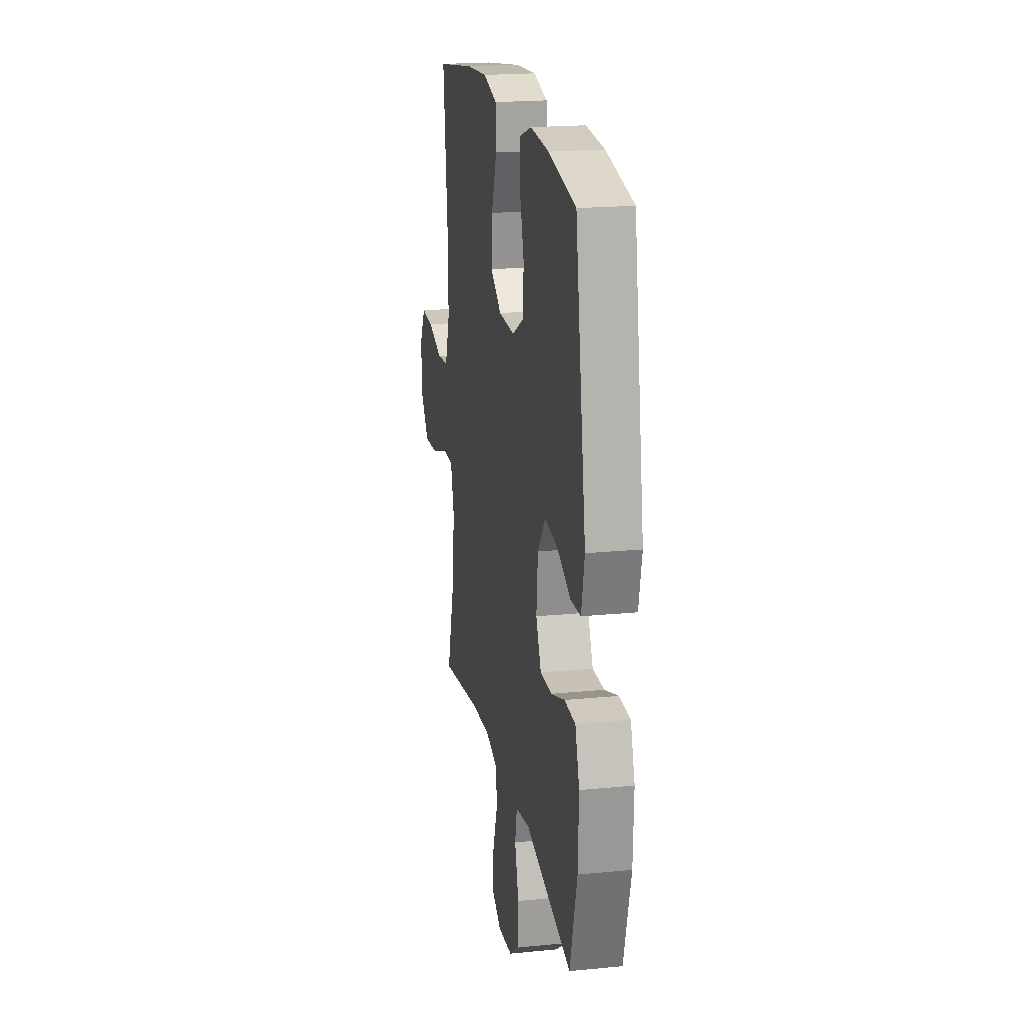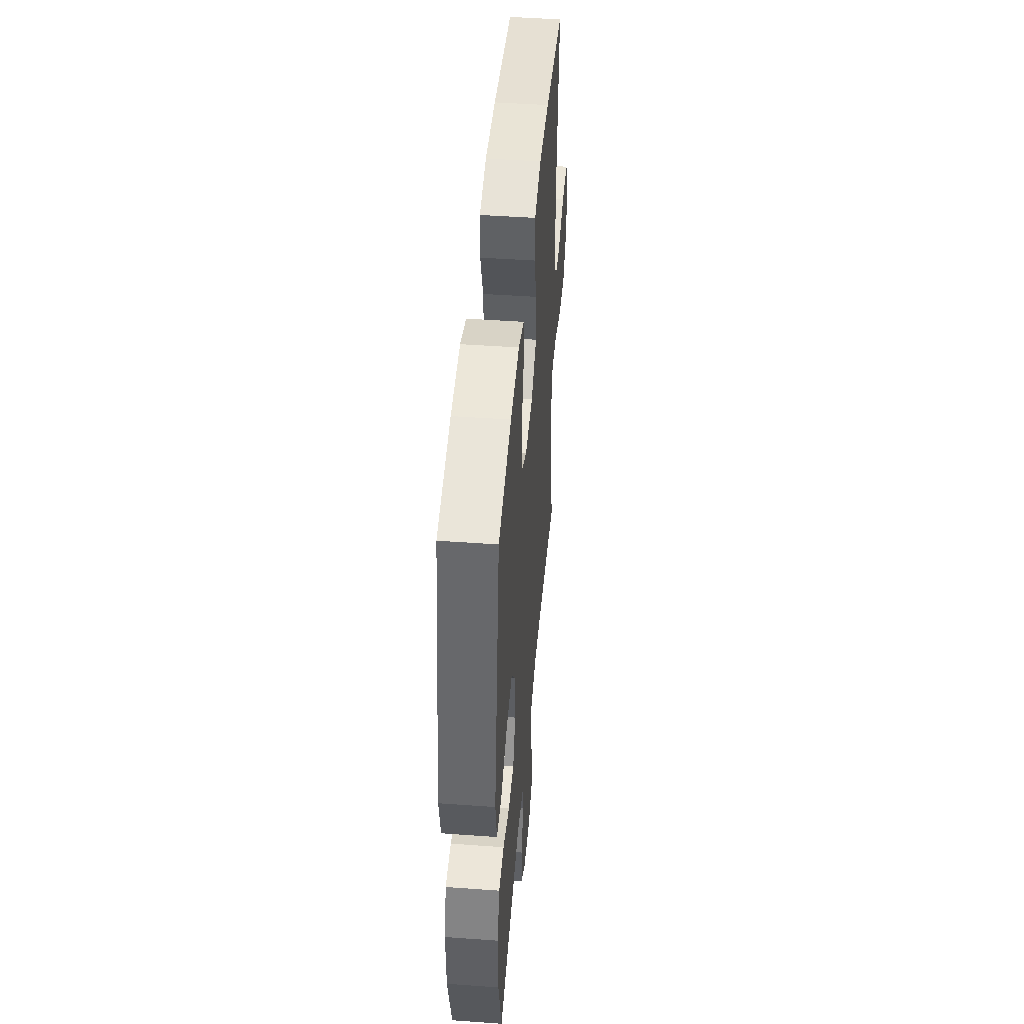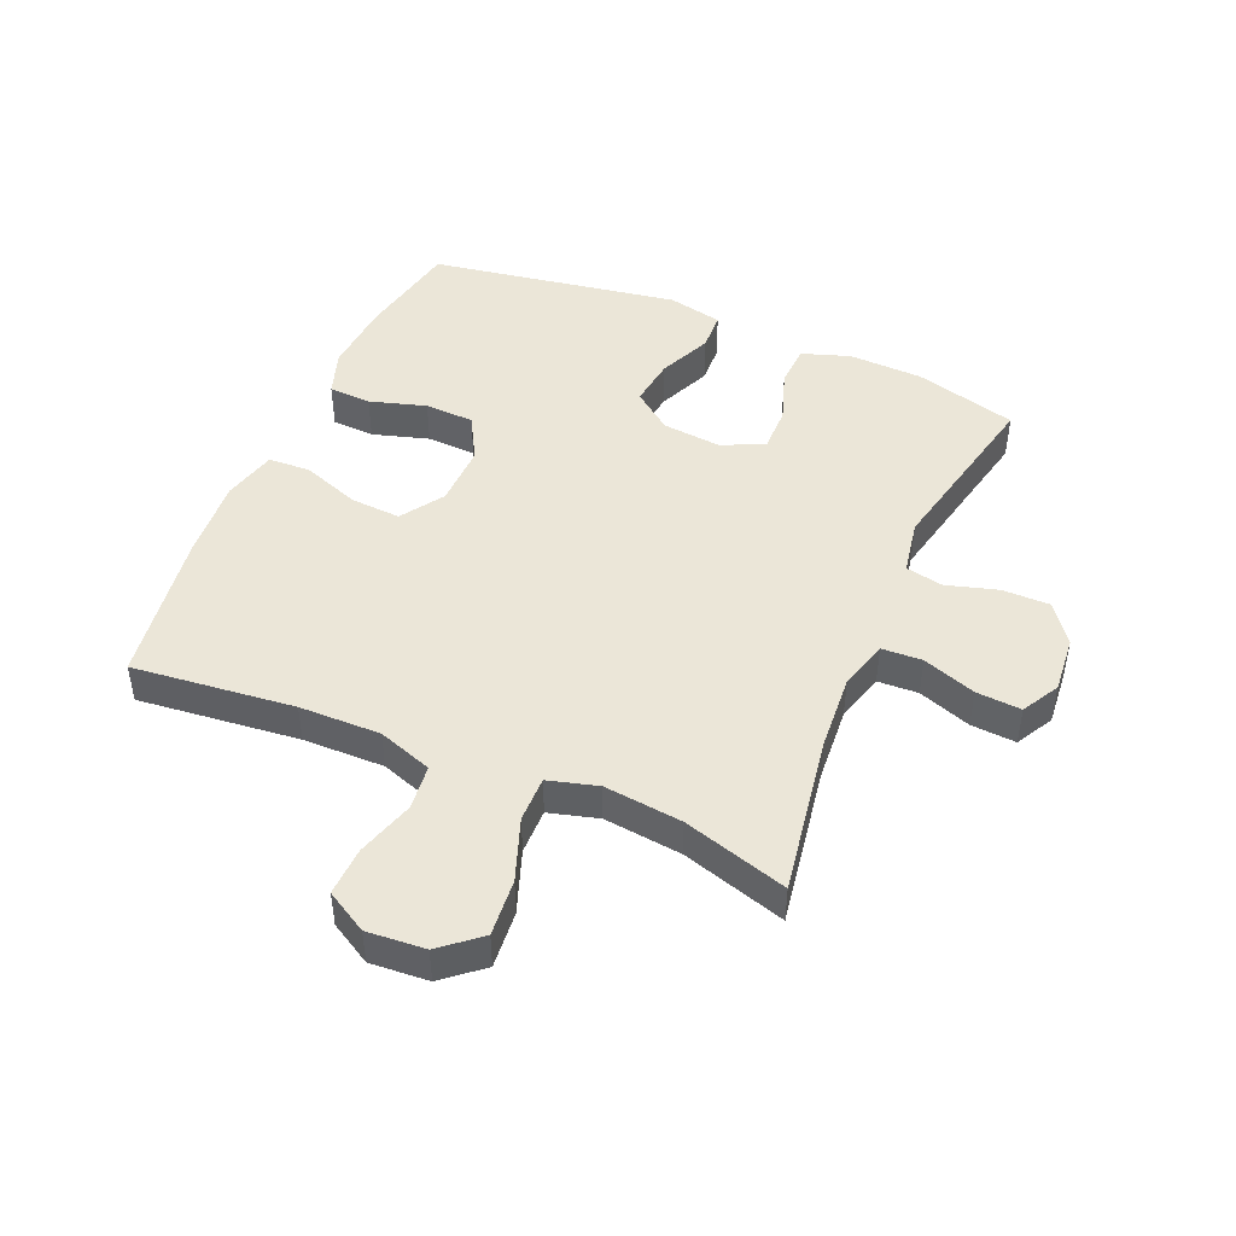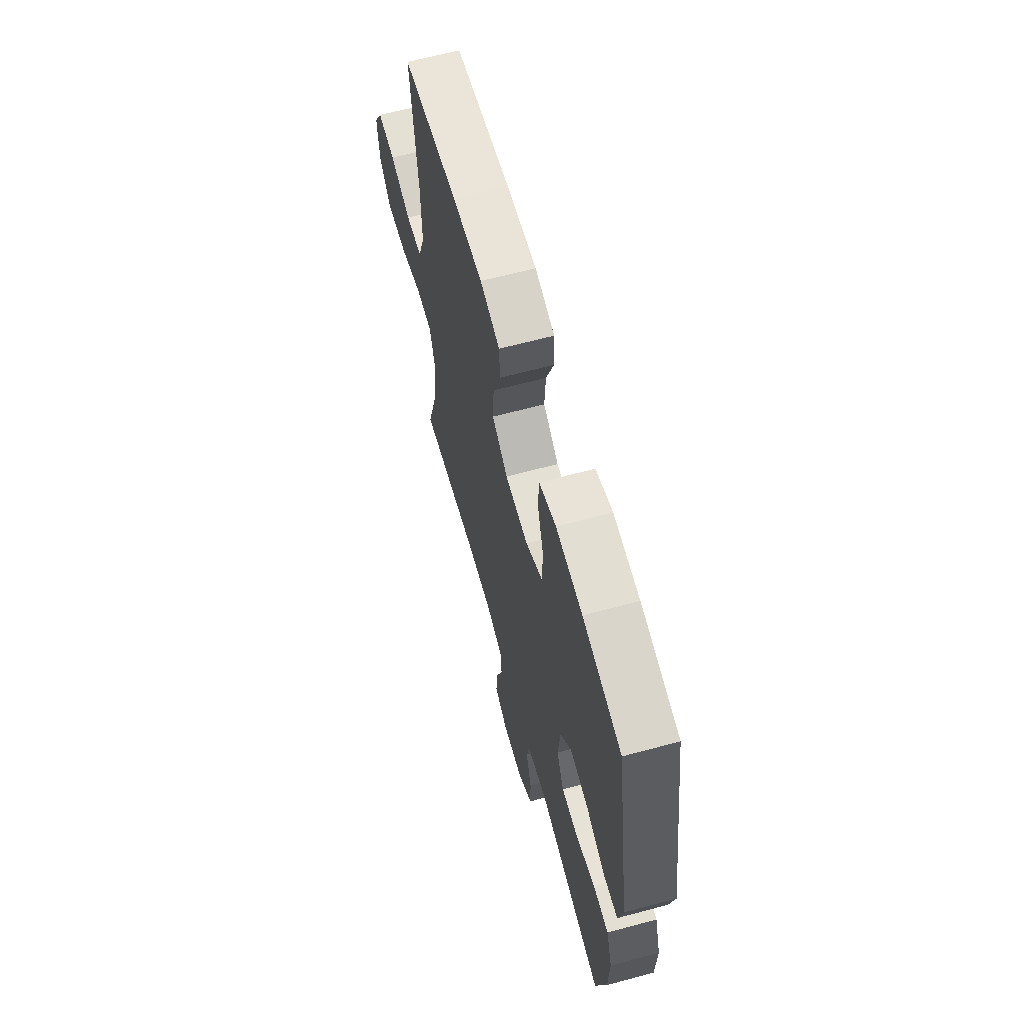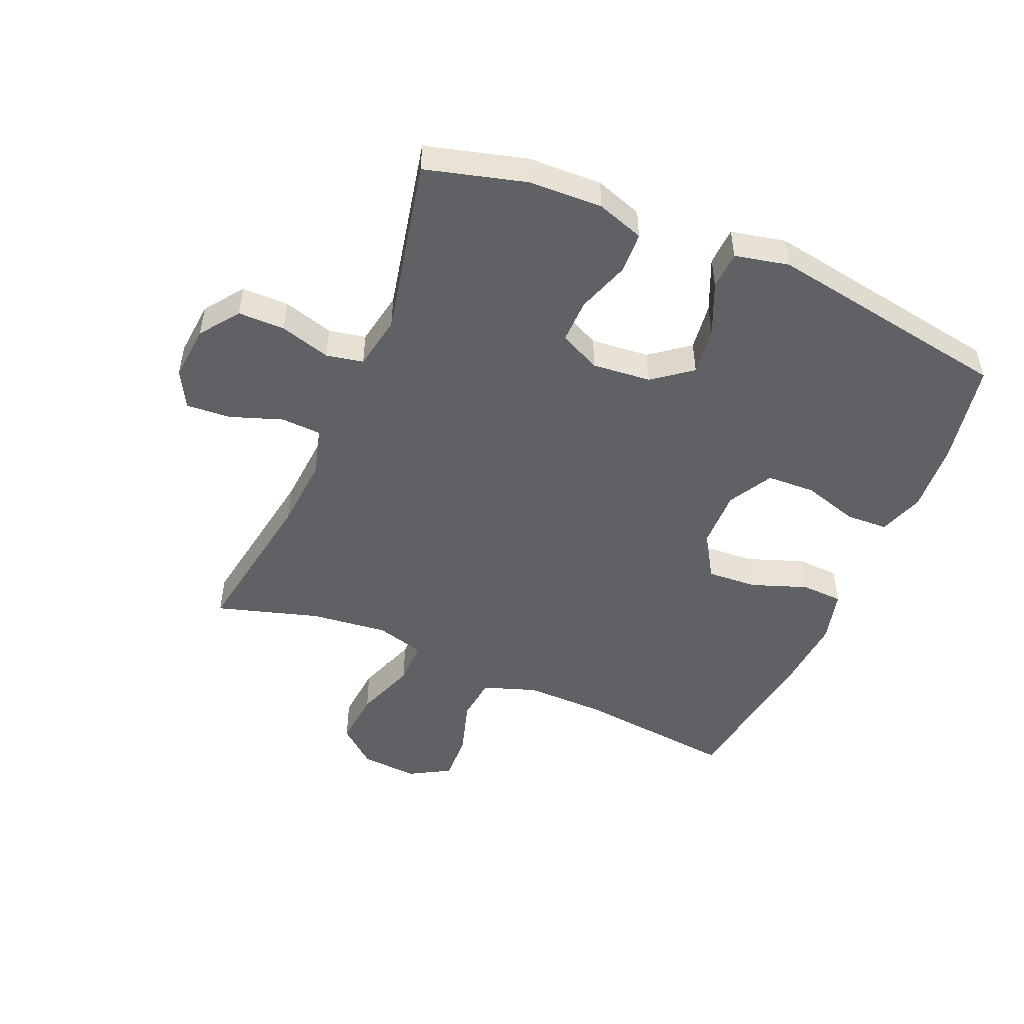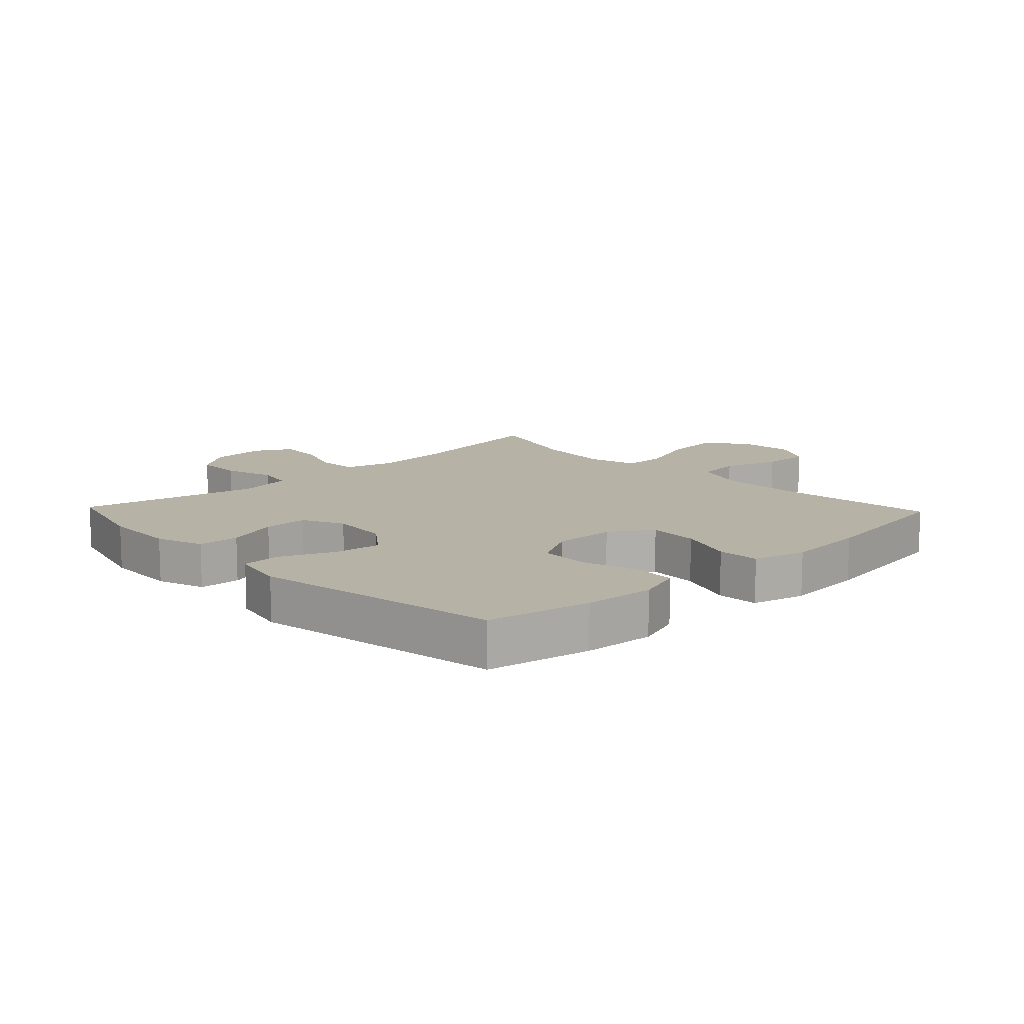
<metadata>
{"format":"obj","ext":"obj","renderer":"f3d","projection":"perspective","resolution":1024,"background":"white","views":[{"elev":19.9,"azim":-100.3,"up":"+Z"},{"elev":46.6,"azim":-85.3,"up":"+Z"},{"elev":46.3,"azim":113.2,"up":"+Y"},{"elev":64.2,"azim":-105.2,"up":"+Z"},{"elev":-49.5,"azim":-113.1,"up":"+Y"},{"elev":12.4,"azim":-43.5,"up":"+Y"}]}
</metadata>
<code>
v -0.5 0.07 0.5
v -0.333 0.07 0.532
v -0.219 0.07 0.54
v -0.146 0.07 0.515
v -0.143 0.07 0.447
v -0.17 0.07 0.357
v -0.167 0.07 0.278
v -0.095 0.07 0.238
v 0.005 0.07 0.24
v 0.073 0.07 0.285
v 0.068 0.07 0.366
v 0.035 0.07 0.457
v 0.038 0.07 0.525
v 0.124 0.07 0.547
v 0.255 0.07 0.537
v 0.5 0.07 0.5
v 0.472 0.07 0.241
v 0.47 0.07 0.111
v 0.5 0.07 0.024
v 0.572 0.07 0.016
v 0.664 0.07 0.044
v 0.742 0.07 0.047
v 0.78 0.07 -0.019
v 0.773 0.07 -0.112
v 0.721 0.07 -0.174
v 0.63 0.07 -0.166
v 0.531 0.07 -0.13
v 0.458 0.07 -0.129
v 0.436 0.07 -0.208
v 0.45 0.07 -0.333
v 0.5 0.07 -0.5
v 0.244 0.07 -0.458
v 0.124 0.07 -0.449
v 0.045 0.07 -0.471
v 0.042 0.07 -0.536
v 0.072 0.07 -0.621
v 0.077 0.07 -0.693
v 0.017 0.07 -0.726
v -0.073 0.07 -0.718
v -0.136 0.07 -0.672
v -0.136 0.07 -0.596
v -0.112 0.07 -0.514
v -0.124 0.07 -0.454
v -0.212 0.07 -0.438
v -0.5 0.07 -0.5
v -0.544 0.07 -0.337
v -0.548 0.07 -0.218
v -0.522 0.07 -0.141
v -0.455 0.07 -0.138
v -0.37 0.07 -0.167
v -0.298 0.07 -0.168
v -0.266 0.07 -0.101
v -0.275 0.07 -0.006
v -0.323 0.07 0.057
v -0.401 0.07 0.047
v -0.486 0.07 0.01
v -0.548 0.07 0.013
v -0.567 0.07 0.101
v -0.5 0 0.5
v -0.333 0 0.532
v -0.219 0 0.54
v -0.146 0 0.515
v -0.143 0 0.447
v -0.17 0 0.357
v -0.167 0 0.278
v -0.095 0 0.238
v 0.005 0 0.24
v 0.073 0 0.285
v 0.068 0 0.366
v 0.035 0 0.457
v 0.038 0 0.525
v 0.124 0 0.547
v 0.255 0 0.537
v 0.5 0 0.5
v 0.472 0 0.241
v 0.47 0 0.111
v 0.5 0 0.024
v 0.572 0 0.016
v 0.664 0 0.044
v 0.742 0 0.047
v 0.78 0 -0.019
v 0.773 0 -0.112
v 0.721 0 -0.174
v 0.63 0 -0.166
v 0.531 0 -0.13
v 0.458 0 -0.129
v 0.436 0 -0.208
v 0.45 0 -0.333
v 0.5 0 -0.5
v 0.244 0 -0.458
v 0.124 0 -0.449
v 0.045 0 -0.471
v 0.042 0 -0.536
v 0.072 0 -0.621
v 0.077 0 -0.693
v 0.017 0 -0.726
v -0.073 0 -0.718
v -0.136 0 -0.672
v -0.136 0 -0.596
v -0.112 0 -0.514
v -0.124 0 -0.454
v -0.212 0 -0.438
v -0.5 0 -0.5
v -0.544 0 -0.337
v -0.548 0 -0.218
v -0.522 0 -0.141
v -0.455 0 -0.138
v -0.37 0 -0.167
v -0.298 0 -0.168
v -0.266 0 -0.101
v -0.275 0 -0.006
v -0.323 0 0.057
v -0.401 0 0.047
v -0.486 0 0.01
v -0.548 0 0.013
v -0.567 0 0.101
f 4 5 6
f 3 4 6
f 2 3 6
f 1 2 6
f 58 1 6
f 57 58 6
f 56 57 6
f 55 56 6
f 54 55 6 7
f 53 54 7 8
f 52 53 8 9
f 51 52 9 10
f 48 49 50
f 47 48 50
f 46 47 50
f 45 46 50
f 44 45 50
f 43 44 50 51
f 40 41 42
f 39 40 42
f 38 39 42
f 37 38 42
f 36 37 42
f 35 36 42
f 34 35 42 43
f 43 51 10
f 34 43 10
f 33 34 10
f 30 31 32
f 33 10 11
f 32 33 11
f 30 32 11
f 29 30 11
f 25 26 27
f 24 25 27
f 23 24 27
f 22 23 27
f 21 22 27
f 20 21 27
f 19 20 27 28
f 13 14 15
f 12 13 15
f 11 12 15
f 29 11 15
f 28 29 15
f 19 28 15
f 18 19 15
f 15 16 17
f 15 17 18
f 64 63 62
f 64 62 61
f 64 61 60
f 64 60 59
f 64 59 116
f 64 116 115
f 64 115 114
f 64 114 113
f 65 64 113 112
f 66 65 112 111
f 67 66 111 110
f 68 67 110 109
f 108 107 106
f 108 106 105
f 108 105 104
f 108 104 103
f 108 103 102
f 109 108 102 101
f 100 99 98
f 100 98 97
f 100 97 96
f 100 96 95
f 100 95 94
f 100 94 93
f 101 100 93 92
f 68 109 101
f 68 101 92
f 68 92 91
f 90 89 88
f 69 68 91
f 69 91 90
f 69 90 88
f 69 88 87
f 85 84 83
f 85 83 82
f 85 82 81
f 85 81 80
f 85 80 79
f 85 79 78
f 86 85 78 77
f 73 72 71
f 73 71 70
f 73 70 69
f 73 69 87
f 73 87 86
f 73 86 77
f 73 77 76
f 75 74 73
f 76 75 73
f 1 59 60 2
f 2 60 61 3
f 3 61 62 4
f 4 62 63 5
f 5 63 64 6
f 6 64 65 7
f 7 65 66 8
f 8 66 67 9
f 9 67 68 10
f 10 68 69 11
f 11 69 70 12
f 12 70 71 13
f 13 71 72 14
f 14 72 73 15
f 15 73 74 16
f 16 74 75 17
f 17 75 76 18
f 18 76 77 19
f 19 77 78 20
f 20 78 79 21
f 21 79 80 22
f 22 80 81 23
f 23 81 82 24
f 24 82 83 25
f 25 83 84 26
f 26 84 85 27
f 27 85 86 28
f 28 86 87 29
f 29 87 88 30
f 30 88 89 31
f 31 89 90 32
f 32 90 91 33
f 33 91 92 34
f 34 92 93 35
f 35 93 94 36
f 36 94 95 37
f 37 95 96 38
f 38 96 97 39
f 39 97 98 40
f 40 98 99 41
f 41 99 100 42
f 42 100 101 43
f 43 101 102 44
f 44 102 103 45
f 45 103 104 46
f 46 104 105 47
f 47 105 106 48
f 48 106 107 49
f 49 107 108 50
f 50 108 109 51
f 51 109 110 52
f 52 110 111 53
f 53 111 112 54
f 54 112 113 55
f 55 113 114 56
f 56 114 115 57
f 57 115 116 58
f 58 116 59 1

</code>
